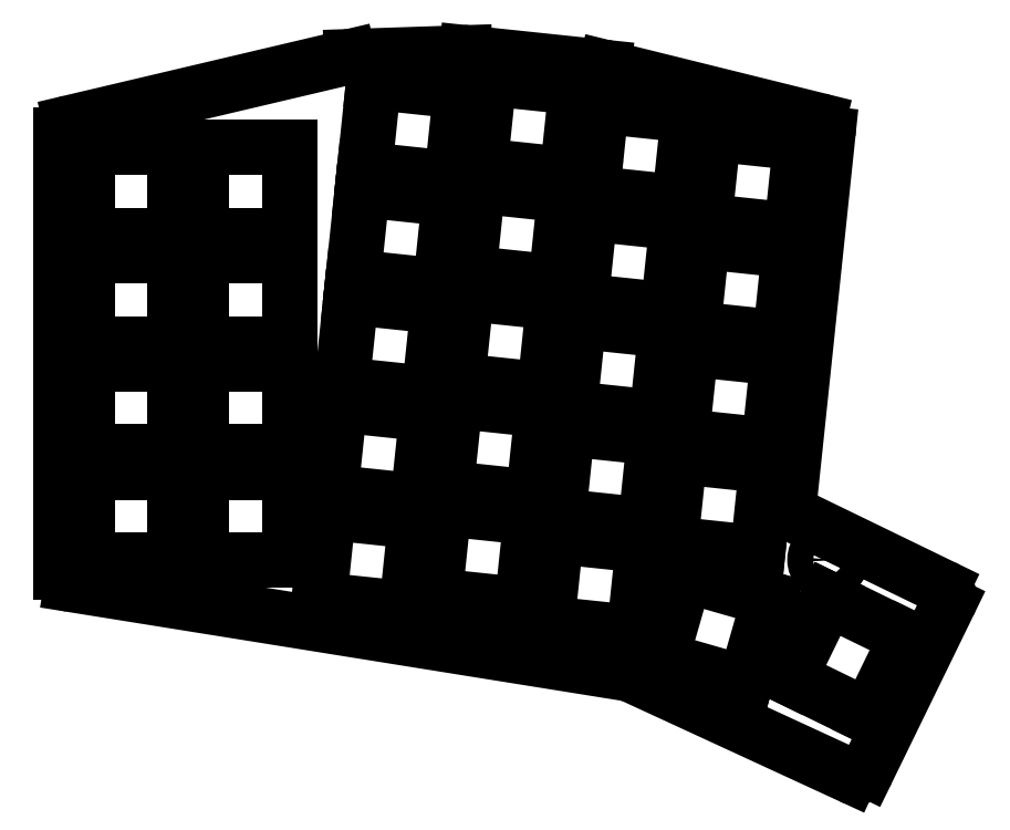
<metadata>
{"format":"dxf","ext":"dxf","renderer":"ezdxf+matplotlib","layout":"modelspace","background":"white","min_lineweight":24,"dpi":150}
</metadata>
<code>
0
SECTION
2
ENTITIES
0
LINE
8
0
10
89
20
-141.8
11
89
21
-73.08
0
LINE
8
0
10
90.54
20
-71.14
11
134.3
21
-60.83
0
LINE
8
0
10
134.7
20
-60.77
11
152.5
21
-60.18
0
LINE
8
0
10
152.8
20
-60.19
11
174.4
21
-62.46
0
LINE
8
0
10
174.6
20
-62.51
11
208.1
21
-70.79
0
LINE
8
0
10
209.6
20
-72.94
11
203.5
21
-131
0
LINE
8
0
10
204.6
20
-133
11
227.6
21
-144.2
0
LINE
8
0
10
228.5
20
-146.8
11
215.8
21
-172.9
0
LINE
8
0
10
213.2
20
-173.9
11
178.7
21
-158
0
LINE
8
0
10
178.1
20
-157.8
11
90.68
21
-143.8
0
ARC
8
0
10
91
20
-73.08
40
2
50
103.3
51
180
0
ARC
8
0
10
134.7
20
-62.77
40
2
50
91.91
51
103.3
0
ARC
8
0
10
152.6
20
-62.18
40
2
50
84
51
91.91
0
ARC
8
0
10
174.2
20
-64.45
40
2
50
76.09
51
84
0
ARC
8
0
10
207.6
20
-72.73
40
2
50
354
51
76.09
0
ARC
8
0
10
205.5
20
-131.2
40
2
50
174
51
244.1
0
ARC
8
0
10
226.7
20
-145.9
40
2
50
334
51
64.1
0
ARC
8
0
10
214
20
-172.1
40
2
50
245.2
51
334
0
ARC
8
0
10
177.8
20
-159.8
40
2
50
65.25
51
80.89
0
ARC
8
0
10
91
20
-141.8
40
2
50
180
51
260.9
0
LINE
8
0
10
93.1
20
-139.9
11
106.9
21
-139.9
0
LINE
8
0
10
106.9
20
-139.9
11
106.9
21
-126.1
0
LINE
8
0
10
106.9
20
-126.1
11
93.1
21
-126.1
0
LINE
8
0
10
93.1
20
-126.1
11
93.1
21
-139.9
0
LINE
8
0
10
93.1
20
-122.9
11
106.9
21
-122.9
0
LINE
8
0
10
106.9
20
-122.9
11
106.9
21
-109.1
0
LINE
8
0
10
106.9
20
-109.1
11
93.1
21
-109.1
0
LINE
8
0
10
93.1
20
-109.1
11
93.1
21
-122.9
0
LINE
8
0
10
93.1
20
-105.9
11
106.9
21
-105.9
0
LINE
8
0
10
106.9
20
-105.9
11
106.9
21
-92.1
0
LINE
8
0
10
106.9
20
-92.1
11
93.1
21
-92.1
0
LINE
8
0
10
93.1
20
-92.1
11
93.1
21
-105.9
0
LINE
8
0
10
93.1
20
-88.9
11
106.9
21
-88.9
0
LINE
8
0
10
106.9
20
-88.9
11
106.9
21
-75.1
0
LINE
8
0
10
106.9
20
-75.1
11
93.1
21
-75.1
0
LINE
8
0
10
93.1
20
-75.1
11
93.1
21
-88.9
0
LINE
8
0
10
111.1
20
-139.9
11
124.9
21
-139.9
0
LINE
8
0
10
124.9
20
-139.9
11
124.9
21
-126.1
0
LINE
8
0
10
124.9
20
-126.1
11
111.1
21
-126.1
0
LINE
8
0
10
111.1
20
-126.1
11
111.1
21
-139.9
0
LINE
8
0
10
111.1
20
-122.9
11
124.9
21
-122.9
0
LINE
8
0
10
124.9
20
-122.9
11
124.9
21
-109.1
0
LINE
8
0
10
124.9
20
-109.1
11
111.1
21
-109.1
0
LINE
8
0
10
111.1
20
-109.1
11
111.1
21
-122.9
0
LINE
8
0
10
111.1
20
-105.9
11
124.9
21
-105.9
0
LINE
8
0
10
124.9
20
-105.9
11
124.9
21
-92.1
0
LINE
8
0
10
124.9
20
-92.1
11
111.1
21
-92.1
0
LINE
8
0
10
111.1
20
-92.1
11
111.1
21
-105.9
0
LINE
8
0
10
111.1
20
-88.9
11
124.9
21
-88.9
0
LINE
8
0
10
124.9
20
-88.9
11
124.9
21
-75.1
0
LINE
8
0
10
124.9
20
-75.1
11
111.1
21
-75.1
0
LINE
8
0
10
111.1
20
-75.1
11
111.1
21
-88.9
0
LINE
8
0
10
129.6
20
-146.1
11
143.3
21
-147.6
0
LINE
8
0
10
143.3
20
-147.6
11
144.8
21
-133.9
0
LINE
8
0
10
144.8
20
-133.9
11
131.1
21
-132.4
0
LINE
8
0
10
131.1
20
-132.4
11
129.6
21
-146.1
0
LINE
8
0
10
131.4
20
-129.2
11
145.1
21
-130.7
0
LINE
8
0
10
145.1
20
-130.7
11
146.6
21
-117
0
LINE
8
0
10
146.6
20
-117
11
132.8
21
-115.5
0
LINE
8
0
10
132.8
20
-115.5
11
131.4
21
-129.2
0
LINE
8
0
10
133.2
20
-112.3
11
146.9
21
-113.8
0
LINE
8
0
10
146.9
20
-113.8
11
148.3
21
-100
0
LINE
8
0
10
148.3
20
-100
11
134.6
21
-98.6
0
LINE
8
0
10
134.6
20
-98.6
11
133.2
21
-112.3
0
LINE
8
0
10
134.9
20
-95.42
11
148.7
21
-96.86
0
LINE
8
0
10
148.7
20
-96.86
11
150.1
21
-83.14
0
LINE
8
0
10
150.1
20
-83.14
11
136.4
21
-81.7
0
LINE
8
0
10
136.4
20
-81.7
11
134.9
21
-95.42
0
LINE
8
0
10
136.7
20
-78.51
11
150.4
21
-79.96
0
LINE
8
0
10
150.4
20
-79.96
11
151.9
21
-66.23
0
LINE
8
0
10
151.9
20
-66.23
11
138.2
21
-64.79
0
LINE
8
0
10
138.2
20
-64.79
11
136.7
21
-78.51
0
LINE
8
0
10
147.8
20
-145.5
11
161.5
21
-147
0
LINE
8
0
10
161.5
20
-147
11
162.9
21
-133.3
0
LINE
8
0
10
162.9
20
-133.3
11
149.2
21
-131.8
0
LINE
8
0
10
149.2
20
-131.8
11
147.8
21
-145.5
0
LINE
8
0
10
149.6
20
-128.6
11
163.3
21
-130.1
0
LINE
8
0
10
163.3
20
-130.1
11
164.7
21
-116.3
0
LINE
8
0
10
164.7
20
-116.3
11
151
21
-114.9
0
LINE
8
0
10
151
20
-114.9
11
149.6
21
-128.6
0
LINE
8
0
10
151.3
20
-111.7
11
165.1
21
-113.2
0
LINE
8
0
10
165.1
20
-113.2
11
166.5
21
-99.44
0
LINE
8
0
10
166.5
20
-99.44
11
152.8
21
-98
0
LINE
8
0
10
152.8
20
-98
11
151.3
21
-111.7
0
LINE
8
0
10
153.1
20
-94.82
11
166.8
21
-96.26
0
LINE
8
0
10
166.8
20
-96.26
11
168.3
21
-82.53
0
LINE
8
0
10
168.3
20
-82.53
11
154.6
21
-81.09
0
LINE
8
0
10
154.6
20
-81.09
11
153.1
21
-94.82
0
LINE
8
0
10
154.9
20
-77.91
11
168.6
21
-79.35
0
LINE
8
0
10
168.6
20
-79.35
11
170.1
21
-65.63
0
LINE
8
0
10
170.1
20
-65.63
11
156.3
21
-64.18
0
LINE
8
0
10
156.3
20
-64.18
11
154.9
21
-77.91
0
LINE
8
0
10
165.4
20
-149.9
11
179.1
21
-151.3
0
LINE
8
0
10
179.1
20
-151.3
11
180.6
21
-137.6
0
LINE
8
0
10
180.6
20
-137.6
11
166.9
21
-136.2
0
LINE
8
0
10
166.9
20
-136.2
11
165.4
21
-149.9
0
LINE
8
0
10
167.2
20
-133
11
180.9
21
-134.4
0
LINE
8
0
10
180.9
20
-134.4
11
182.4
21
-120.7
0
LINE
8
0
10
182.4
20
-120.7
11
168.6
21
-119.3
0
LINE
8
0
10
168.6
20
-119.3
11
167.2
21
-133
0
LINE
8
0
10
169
20
-116.1
11
182.7
21
-117.5
0
LINE
8
0
10
182.7
20
-117.5
11
184.1
21
-103.8
0
LINE
8
0
10
184.1
20
-103.8
11
170.4
21
-102.4
0
LINE
8
0
10
170.4
20
-102.4
11
169
21
-116.1
0
LINE
8
0
10
170.8
20
-99.18
11
184.5
21
-100.6
0
LINE
8
0
10
184.5
20
-100.6
11
185.9
21
-86.9
0
LINE
8
0
10
185.9
20
-86.9
11
172.2
21
-85.46
0
LINE
8
0
10
172.2
20
-85.46
11
170.8
21
-99.18
0
LINE
8
0
10
172.5
20
-82.28
11
186.3
21
-83.72
0
LINE
8
0
10
186.3
20
-83.72
11
187.7
21
-69.99
0
LINE
8
0
10
187.7
20
-69.99
11
174
21
-68.55
0
LINE
8
0
10
174
20
-68.55
11
172.5
21
-82.28
0
LINE
8
0
10
184.8
20
-137.4
11
198.6
21
-138.8
0
LINE
8
0
10
198.6
20
-138.8
11
200
21
-125.1
0
LINE
8
0
10
200
20
-125.1
11
186.3
21
-123.6
0
LINE
8
0
10
186.3
20
-123.6
11
184.8
21
-137.4
0
LINE
8
0
10
186.6
20
-120.5
11
200.3
21
-121.9
0
LINE
8
0
10
200.3
20
-121.9
11
201.8
21
-108.2
0
LINE
8
0
10
201.8
20
-108.2
11
188.1
21
-106.7
0
LINE
8
0
10
188.1
20
-106.7
11
186.6
21
-120.5
0
LINE
8
0
10
188.4
20
-103.6
11
202.1
21
-105
0
LINE
8
0
10
202.1
20
-105
11
203.6
21
-91.27
0
LINE
8
0
10
203.6
20
-91.27
11
189.8
21
-89.83
0
LINE
8
0
10
189.8
20
-89.83
11
188.4
21
-103.6
0
LINE
8
0
10
190.2
20
-86.64
11
203.9
21
-88.09
0
LINE
8
0
10
203.9
20
-88.09
11
205.3
21
-74.36
0
LINE
8
0
10
205.3
20
-74.36
11
191.6
21
-72.92
0
LINE
8
0
10
191.6
20
-72.92
11
190.2
21
-86.64
0
LINE
8
0
10
183.3
20
-155.5
11
196.6
21
-159.3
0
LINE
8
0
10
196.6
20
-159.3
11
200.4
21
-146
0
LINE
8
0
10
200.4
20
-146
11
187.1
21
-142.2
0
LINE
8
0
10
187.1
20
-142.2
11
183.3
21
-155.5
0
LINE
8
0
10
215.9
20
-164.5
11
222
21
-152.1
0
LINE
8
0
10
222
20
-152.1
11
209.6
21
-146
0
LINE
8
0
10
209.6
20
-146
11
203.5
21
-158.4
0
LINE
8
0
10
203.5
20
-158.4
11
215.9
21
-164.5
0
CIRCLE
8
0
10
109
20
-87.1
40
1.1
0
CIRCLE
8
0
10
109
20
-138.1
40
1.1
0
CIRCLE
8
0
10
171
20
-76.89
40
1.1
0
CIRCLE
8
0
10
163.5
20
-147.9
40
1.1
0
CIRCLE
8
0
10
209.6
20
-139.9
40
1.1
0
CIRCLE
8
0
10
109
20
-87.1
40
2.05
0
CIRCLE
8
0
10
109
20
-138.1
40
2.05
0
CIRCLE
8
0
10
171
20
-76.89
40
2.05
0
CIRCLE
8
0
10
163.5
20
-147.9
40
2.05
0
CIRCLE
8
0
10
209.6
20
-139.9
40
2.05
0
ENDSEC
0
EOF

</code>
